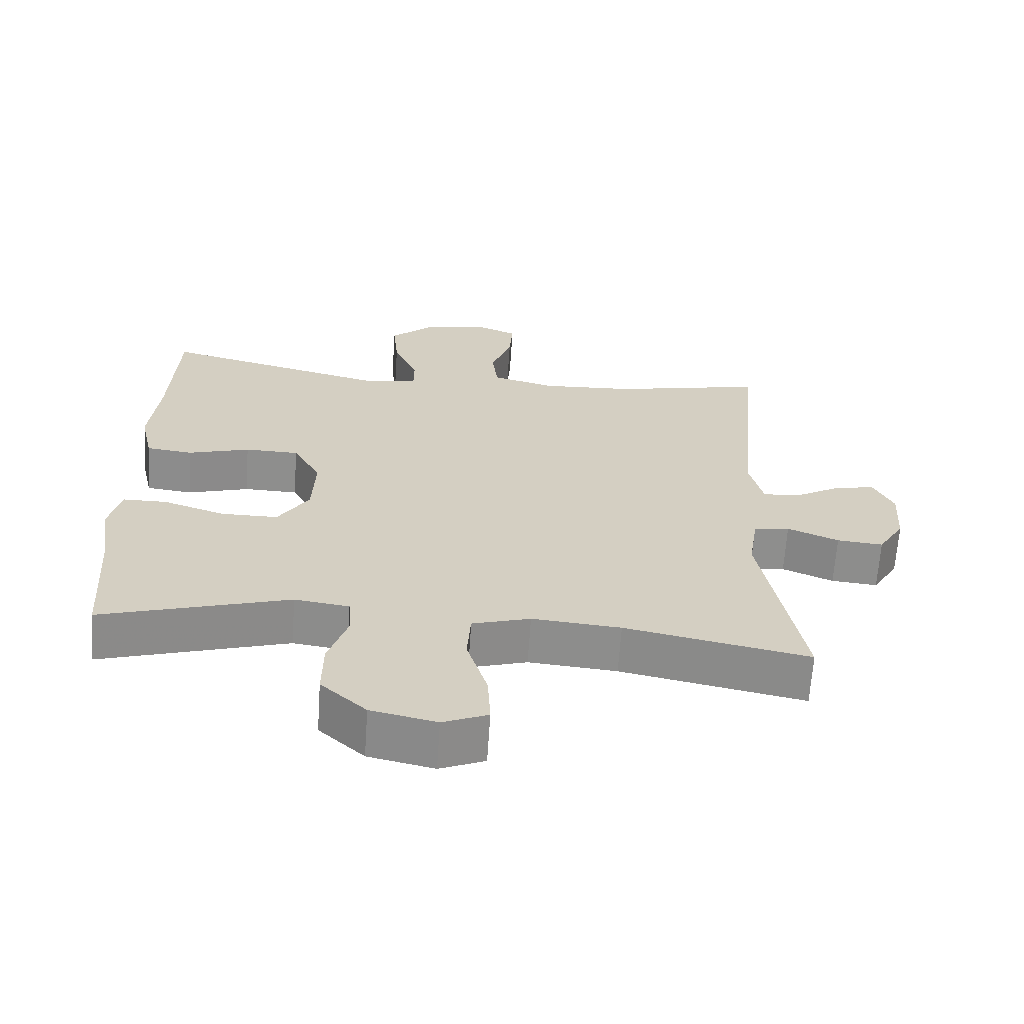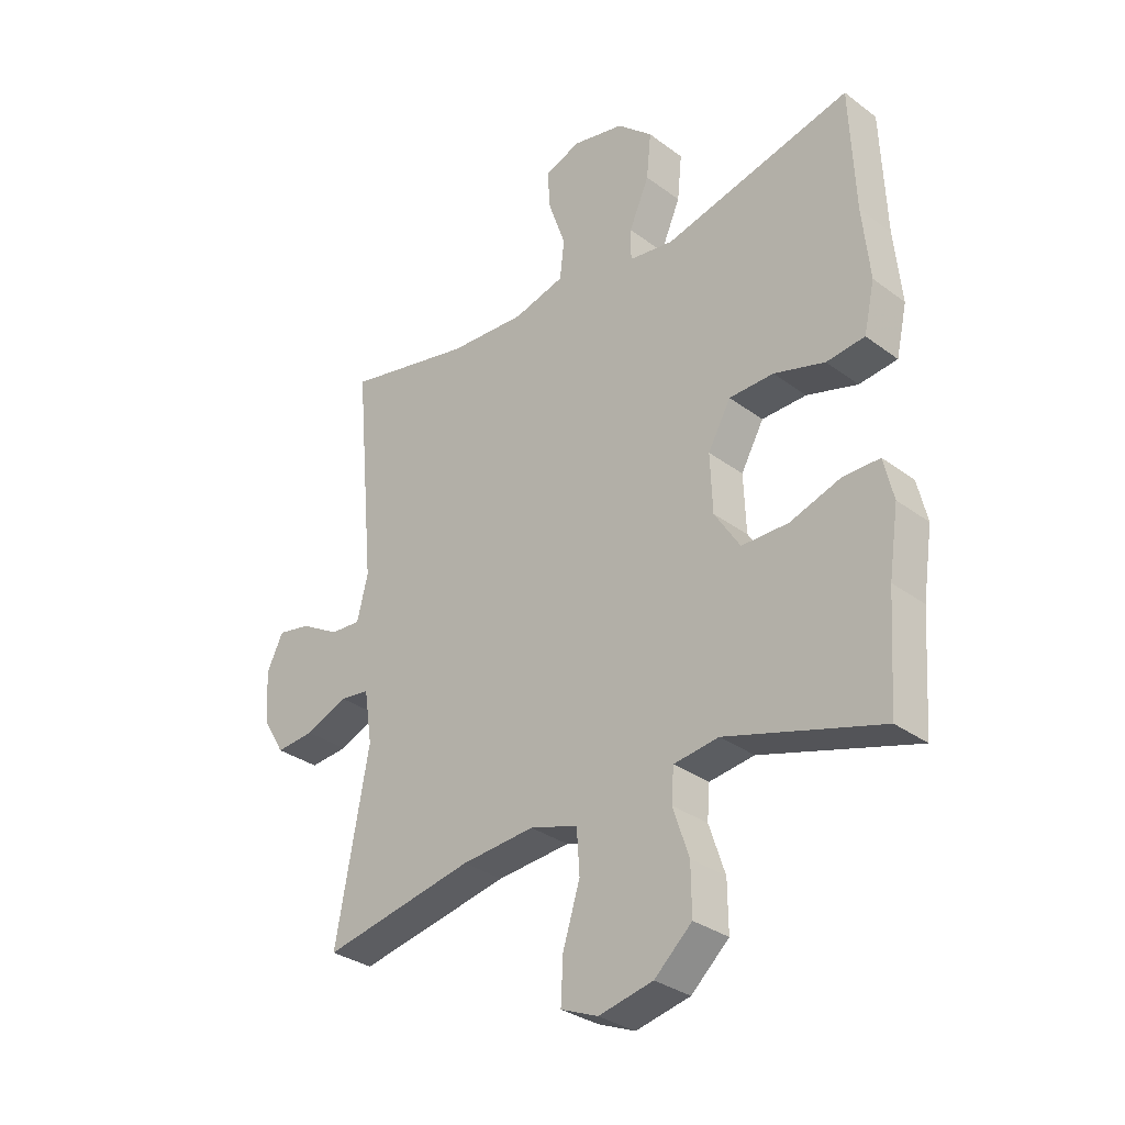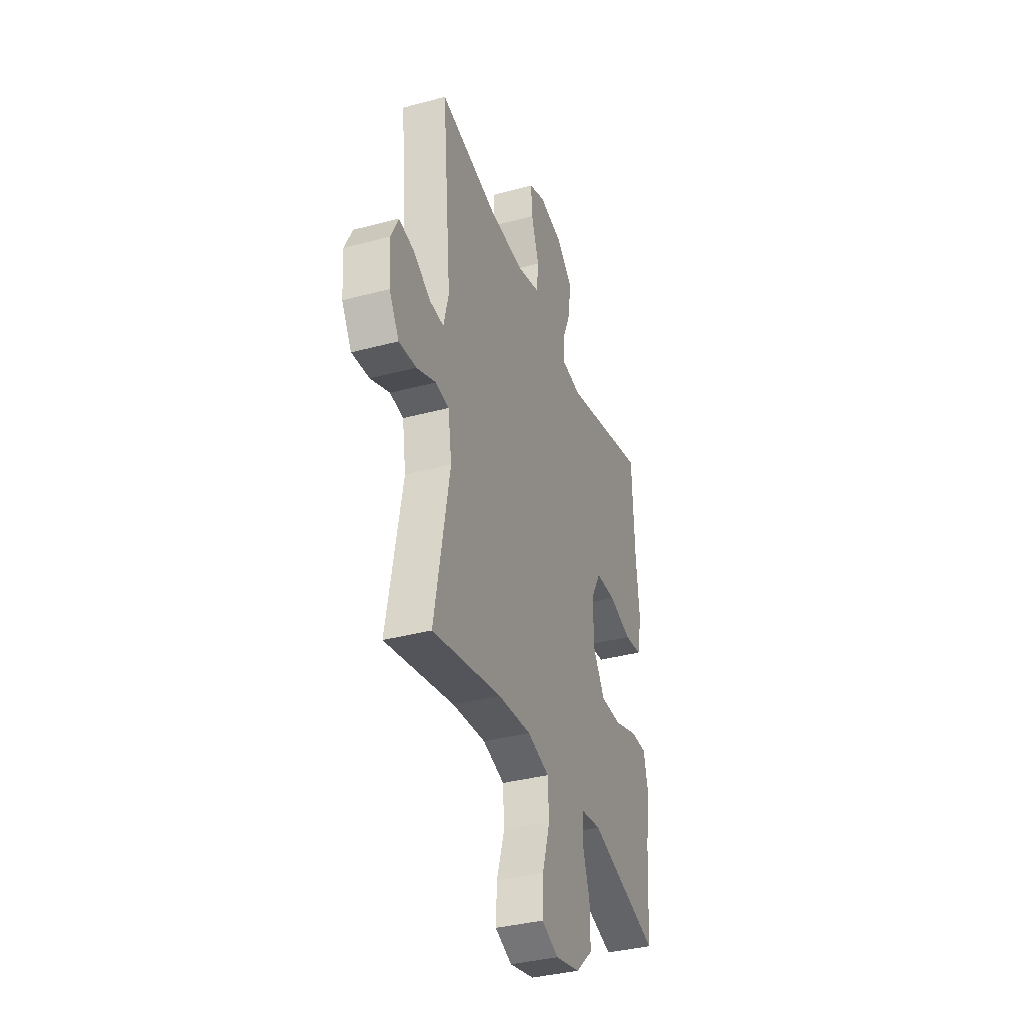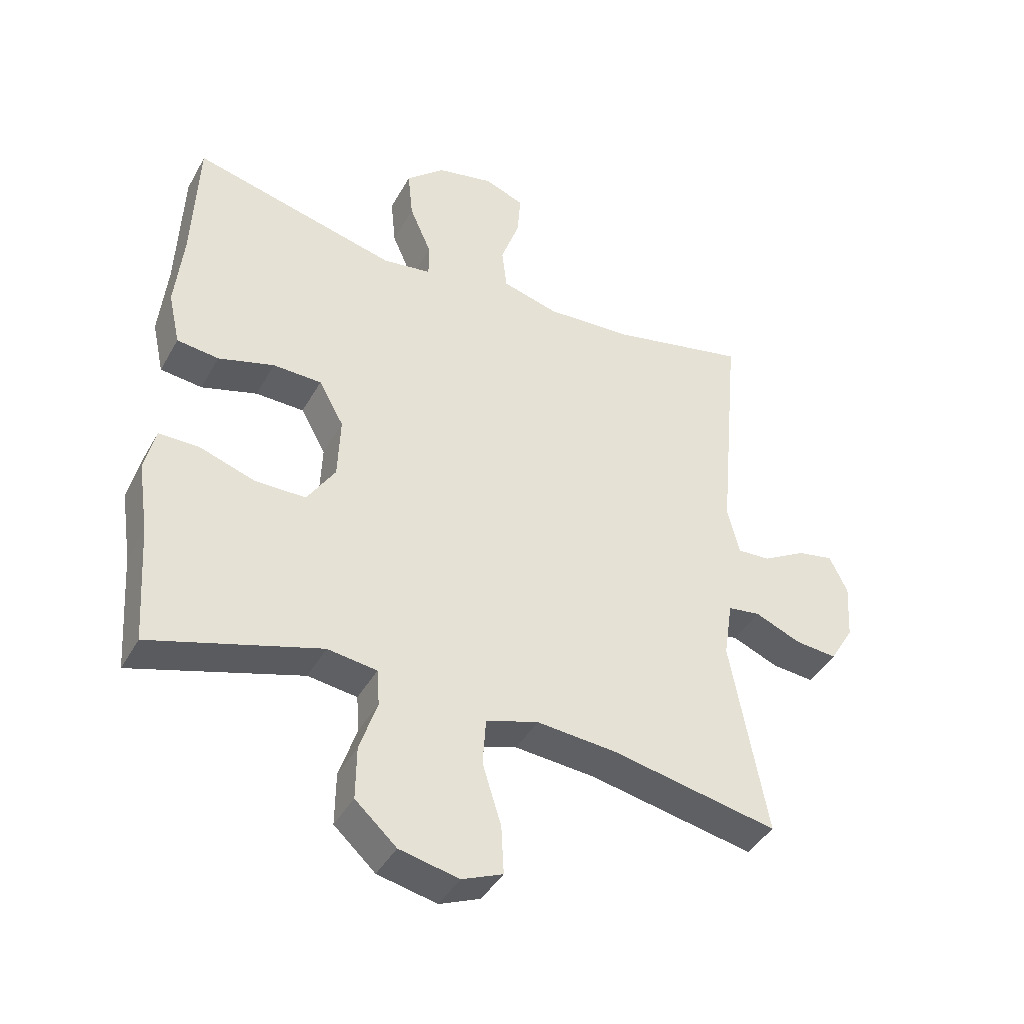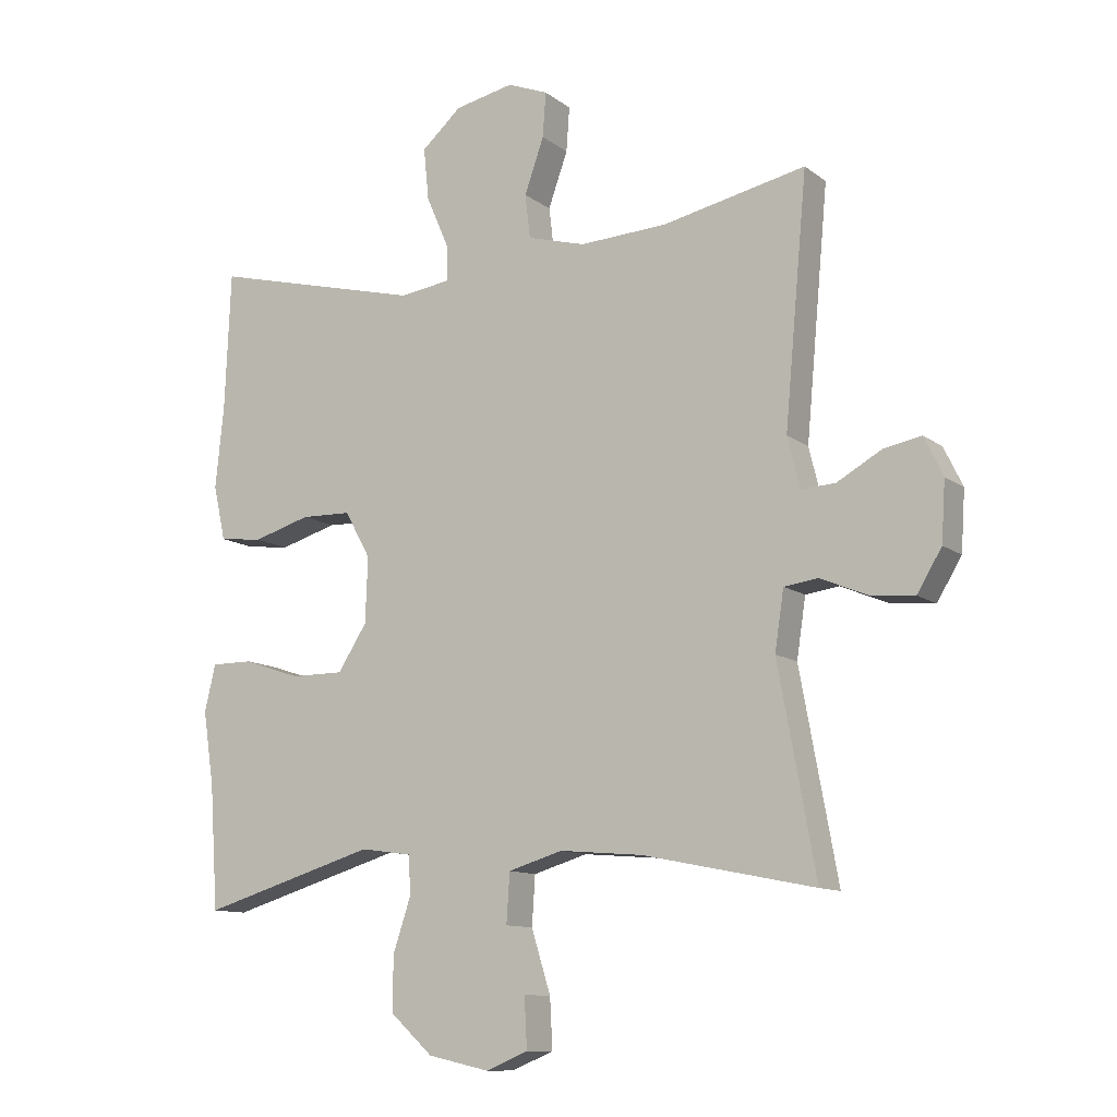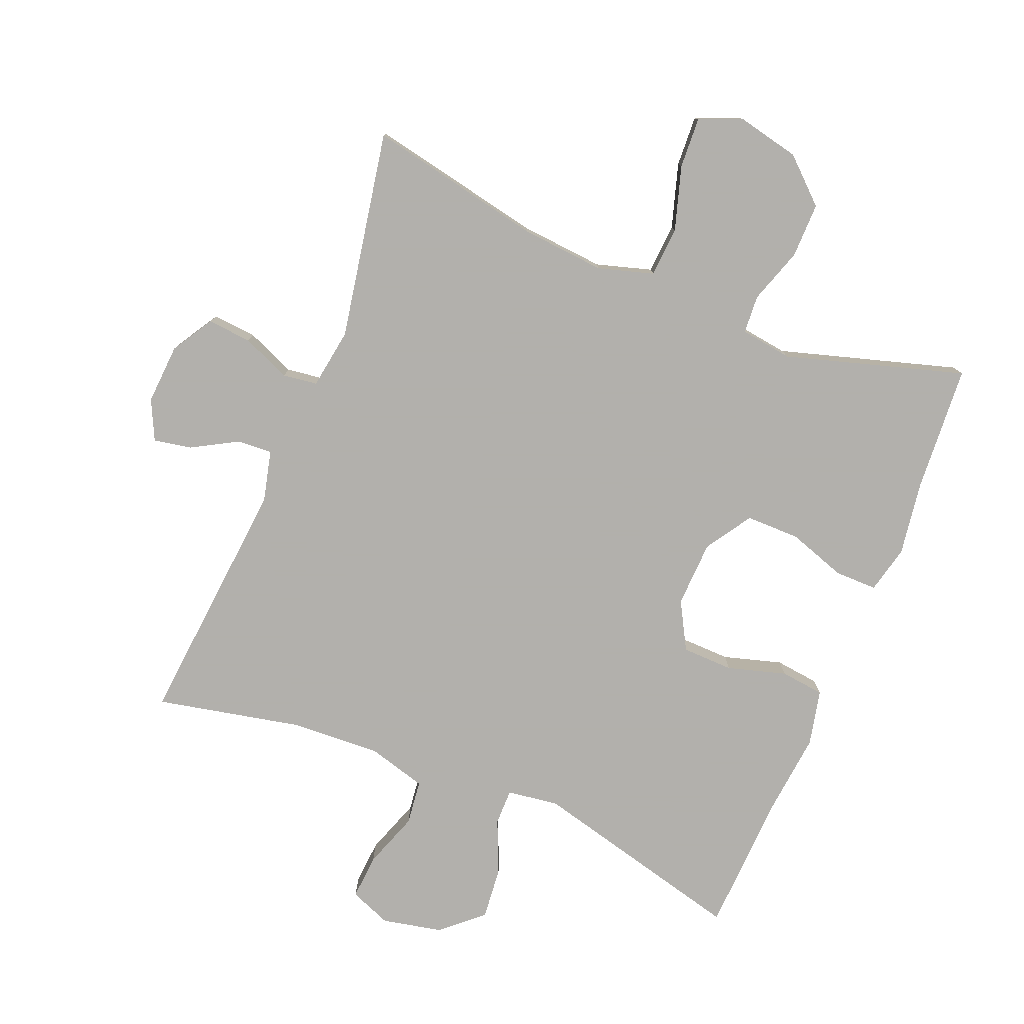
<metadata>
{"format":"obj","ext":"obj","renderer":"f3d","projection":"perspective","resolution":1024,"background":"white","views":[{"elev":-64.9,"azim":-3.8,"up":"+Z"},{"elev":-31.7,"azim":-136.2,"up":"+Z"},{"elev":-36.2,"azim":109.3,"up":"+Z"},{"elev":-41.5,"azim":-27.0,"up":"+Z"},{"elev":-11.2,"azim":30.4,"up":"+Z"},{"elev":-78.6,"azim":157.8,"up":"+Y"}]}
</metadata>
<code>
v 0.5 0.07 -0.5
v 0.234 0.07 -0.446
v 0.106 0.07 -0.435
v 0.022 0.07 -0.46
v 0.017 0.07 -0.536
v 0.047 0.07 -0.633
v 0.051 0.07 -0.71
v -0.014 0.07 -0.737
v -0.109 0.07 -0.716
v -0.175 0.07 -0.656
v -0.174 0.07 -0.572
v -0.146 0.07 -0.488
v -0.15 0.07 -0.43
v -0.229 0.07 -0.419
v -0.5 0.07 -0.5
v -0.513 0.07 -0.309
v -0.53 0.07 -0.195
v -0.513 0.07 -0.123
v -0.449 0.07 -0.123
v -0.36 0.07 -0.153
v -0.278 0.07 -0.153
v -0.233 0.07 -0.083
v -0.229 0.07 0.018
v -0.269 0.07 0.09
v -0.347 0.07 0.092
v -0.436 0.07 0.066
v -0.503 0.07 0.074
v -0.522 0.07 0.159
v -0.509 0.07 0.286
v -0.5 0.07 0.5
v -0.171 0.07 0.417
v -0.093 0.07 0.428
v -0.093 0.07 0.483
v -0.128 0.07 0.564
v -0.136 0.07 0.644
v -0.074 0.07 0.699
v 0.017 0.07 0.718
v 0.08 0.07 0.693
v 0.075 0.07 0.624
v 0.045 0.07 0.539
v 0.053 0.07 0.471
v 0.143 0.07 0.446
v 0.278 0.07 0.453
v 0.5 0.07 0.5
v 0.465 0.07 0.118
v 0.484 0.07 0.04
v 0.537 0.07 0.043
v 0.606 0.07 0.082
v 0.664 0.07 0.093
v 0.693 0.07 0.033
v 0.687 0.07 -0.059
v 0.649 0.07 -0.122
v 0.582 0.07 -0.116
v 0.508 0.07 -0.085
v 0.456 0.07 -0.092
v 0.442 0.07 -0.184
v 0.5 0 -0.5
v 0.234 0 -0.446
v 0.106 0 -0.435
v 0.022 0 -0.46
v 0.017 0 -0.536
v 0.047 0 -0.633
v 0.051 0 -0.71
v -0.014 0 -0.737
v -0.109 0 -0.716
v -0.175 0 -0.656
v -0.174 0 -0.572
v -0.146 0 -0.488
v -0.15 0 -0.43
v -0.229 0 -0.419
v -0.5 0 -0.5
v -0.513 0 -0.309
v -0.53 0 -0.195
v -0.513 0 -0.123
v -0.449 0 -0.123
v -0.36 0 -0.153
v -0.278 0 -0.153
v -0.233 0 -0.083
v -0.229 0 0.018
v -0.269 0 0.09
v -0.347 0 0.092
v -0.436 0 0.066
v -0.503 0 0.074
v -0.522 0 0.159
v -0.509 0 0.286
v -0.5 0 0.5
v -0.171 0 0.417
v -0.093 0 0.428
v -0.093 0 0.483
v -0.128 0 0.564
v -0.136 0 0.644
v -0.074 0 0.699
v 0.017 0 0.718
v 0.08 0 0.693
v 0.075 0 0.624
v 0.045 0 0.539
v 0.053 0 0.471
v 0.143 0 0.446
v 0.278 0 0.453
v 0.5 0 0.5
v 0.465 0 0.118
v 0.484 0 0.04
v 0.537 0 0.043
v 0.606 0 0.082
v 0.664 0 0.093
v 0.693 0 0.033
v 0.687 0 -0.059
v 0.649 0 -0.122
v 0.582 0 -0.116
v 0.508 0 -0.085
v 0.456 0 -0.092
v 0.442 0 -0.184
f 51 52 53 54
f 51 54 55
f 50 51 55
f 47 48 49 50
f 46 47 50 55
f 45 46 55
f 43 44 45
f 42 43 45 55
f 41 42 55 56
f 37 38 39 40
f 37 40 41
f 36 37 41
f 33 34 35 36
f 32 33 36 41
f 29 30 31
f 29 31 32
f 25 26 27 28
f 24 25 28 29
f 17 18 19 20
f 16 17 20 21
f 14 15 16 21
f 13 14 21 22
f 9 10 11 12
f 9 12 13
f 8 9 13
f 5 6 7 8
f 4 5 8 13
f 3 4 13 22
f 41 56 1 2
f 24 29 32 41
f 23 24 41 2
f 2 3 22 23
f 110 109 108 107
f 111 110 107
f 111 107 106
f 106 105 104 103
f 111 106 103 102
f 111 102 101
f 101 100 99
f 111 101 99 98
f 112 111 98 97
f 96 95 94 93
f 97 96 93
f 97 93 92
f 92 91 90 89
f 97 92 89 88
f 87 86 85
f 88 87 85
f 84 83 82 81
f 85 84 81 80
f 76 75 74 73
f 77 76 73 72
f 77 72 71 70
f 78 77 70 69
f 68 67 66 65
f 69 68 65
f 69 65 64
f 64 63 62 61
f 69 64 61 60
f 78 69 60 59
f 58 57 112 97
f 97 88 85 80
f 58 97 80 79
f 79 78 59 58
f 1 57 58 2
f 2 58 59 3
f 3 59 60 4
f 4 60 61 5
f 5 61 62 6
f 6 62 63 7
f 7 63 64 8
f 8 64 65 9
f 9 65 66 10
f 10 66 67 11
f 11 67 68 12
f 12 68 69 13
f 13 69 70 14
f 14 70 71 15
f 15 71 72 16
f 16 72 73 17
f 17 73 74 18
f 18 74 75 19
f 19 75 76 20
f 20 76 77 21
f 21 77 78 22
f 22 78 79 23
f 23 79 80 24
f 24 80 81 25
f 25 81 82 26
f 26 82 83 27
f 27 83 84 28
f 28 84 85 29
f 29 85 86 30
f 30 86 87 31
f 31 87 88 32
f 32 88 89 33
f 33 89 90 34
f 34 90 91 35
f 35 91 92 36
f 36 92 93 37
f 37 93 94 38
f 38 94 95 39
f 39 95 96 40
f 40 96 97 41
f 41 97 98 42
f 42 98 99 43
f 43 99 100 44
f 44 100 101 45
f 45 101 102 46
f 46 102 103 47
f 47 103 104 48
f 48 104 105 49
f 49 105 106 50
f 50 106 107 51
f 51 107 108 52
f 52 108 109 53
f 53 109 110 54
f 54 110 111 55
f 55 111 112 56
f 56 112 57 1

</code>
